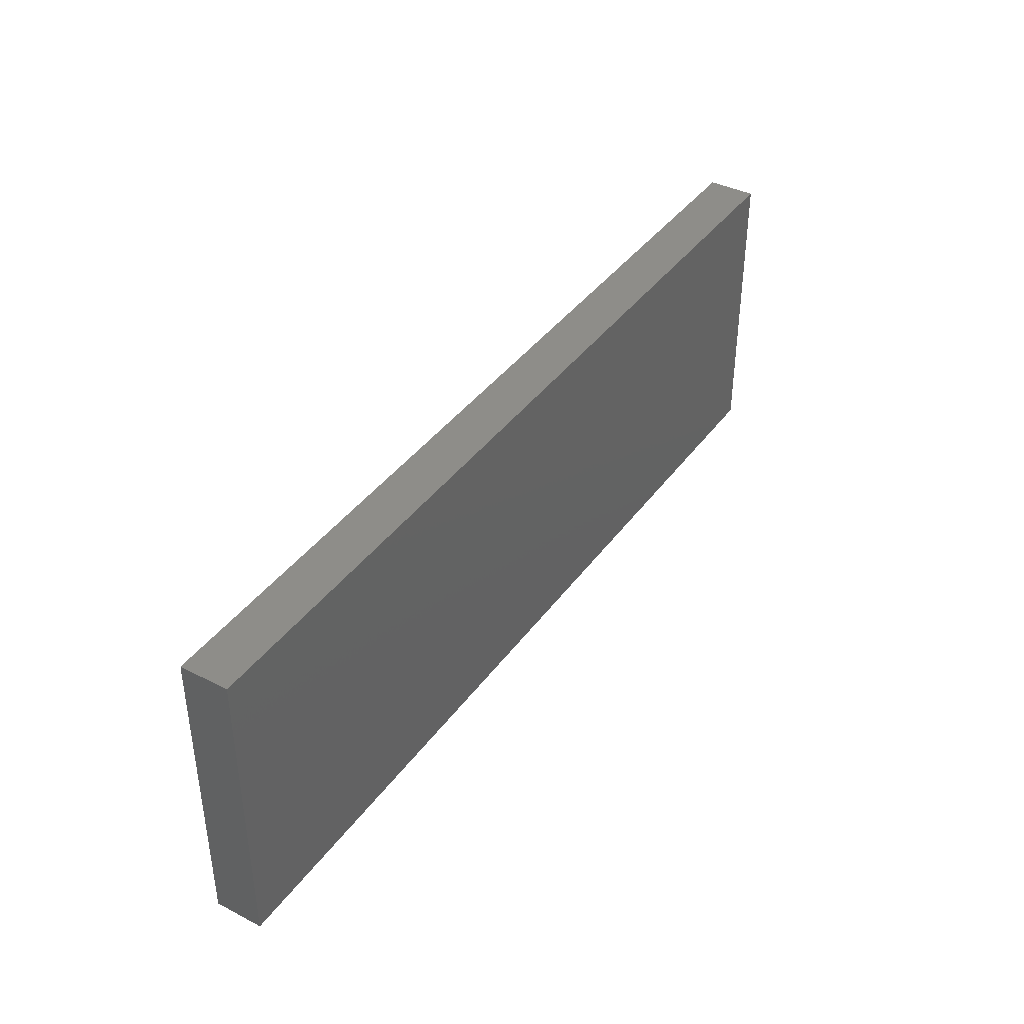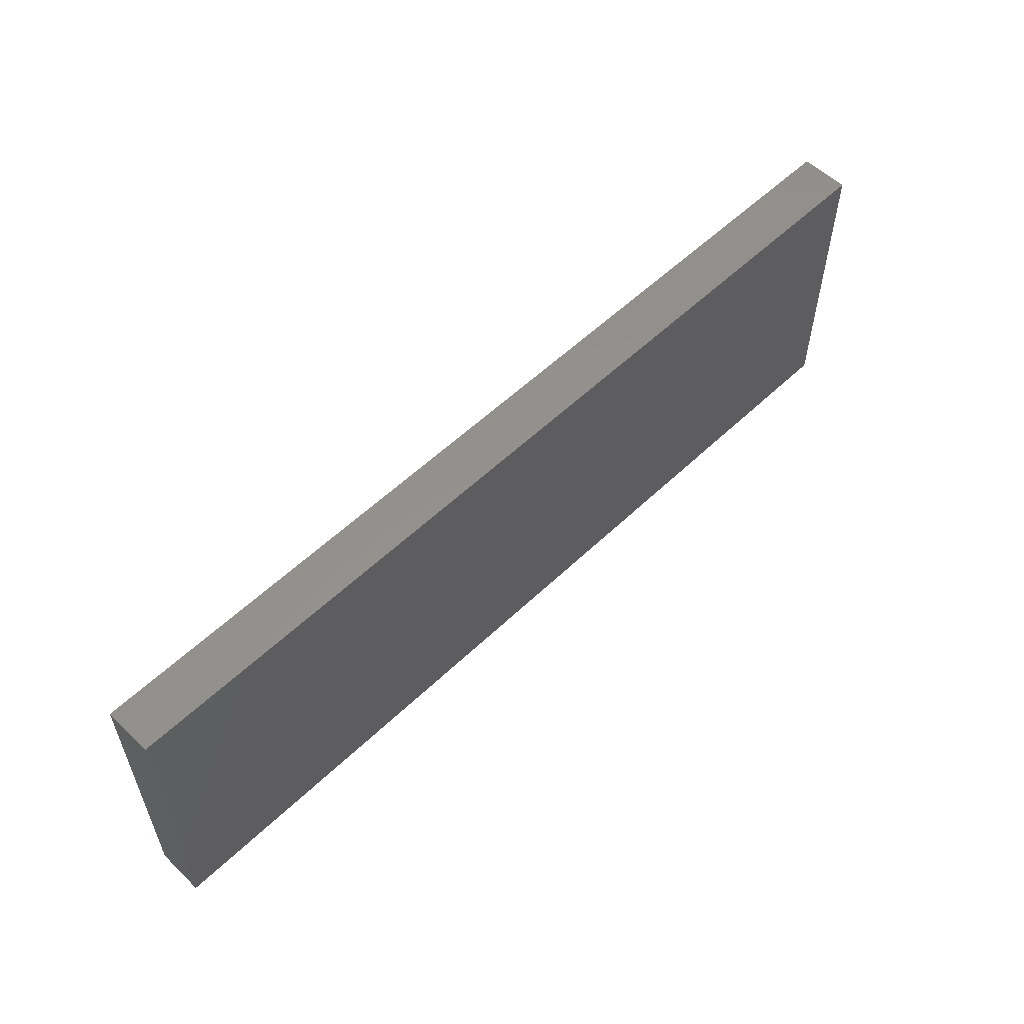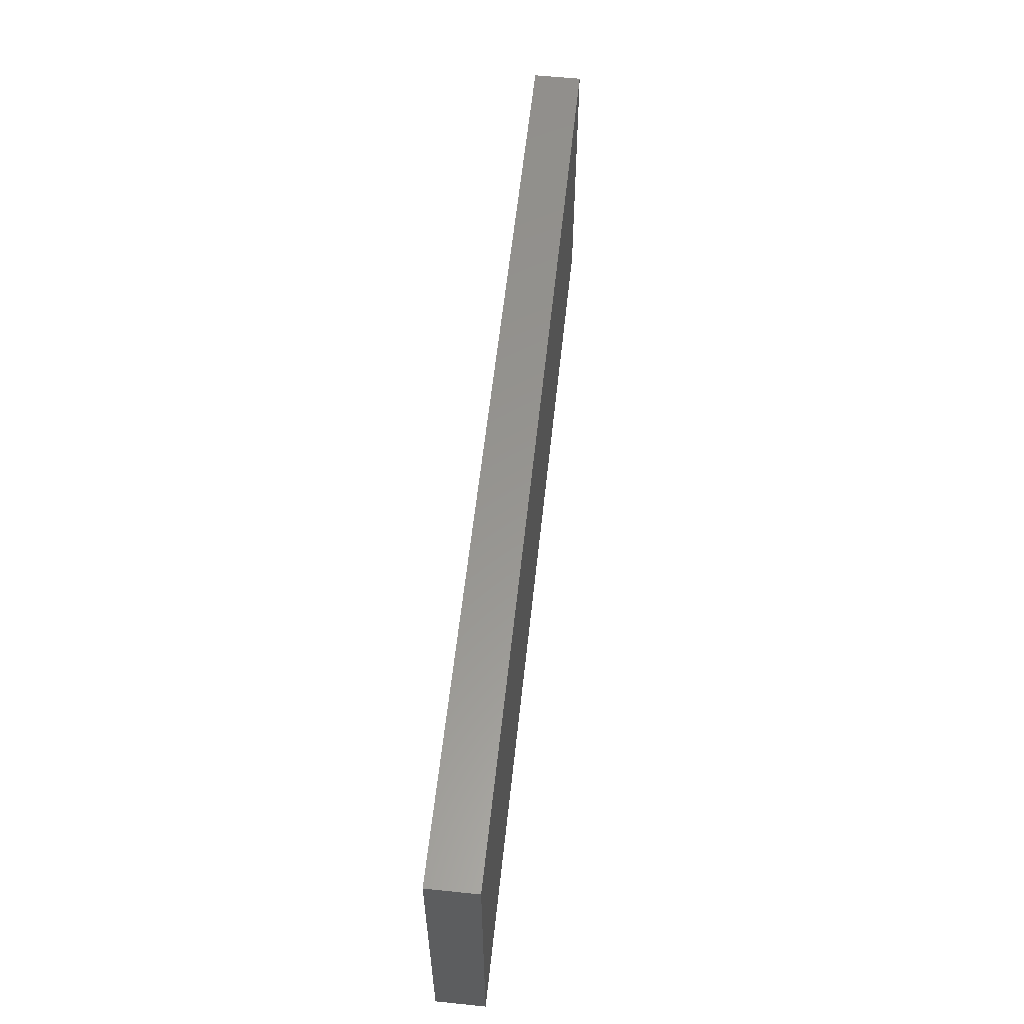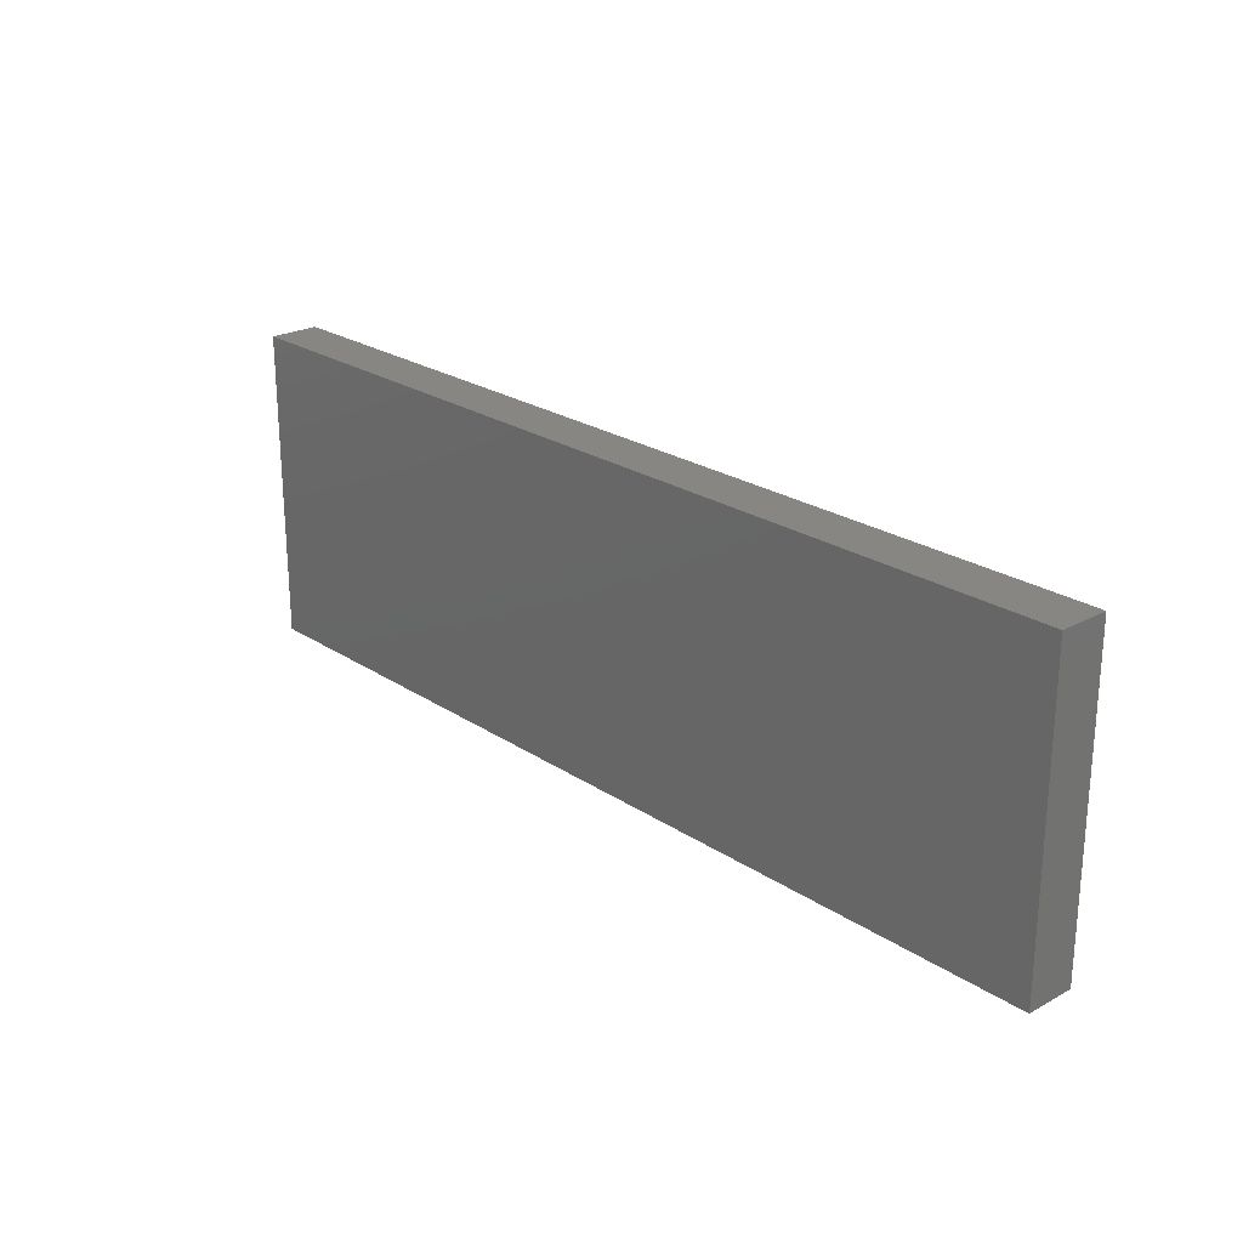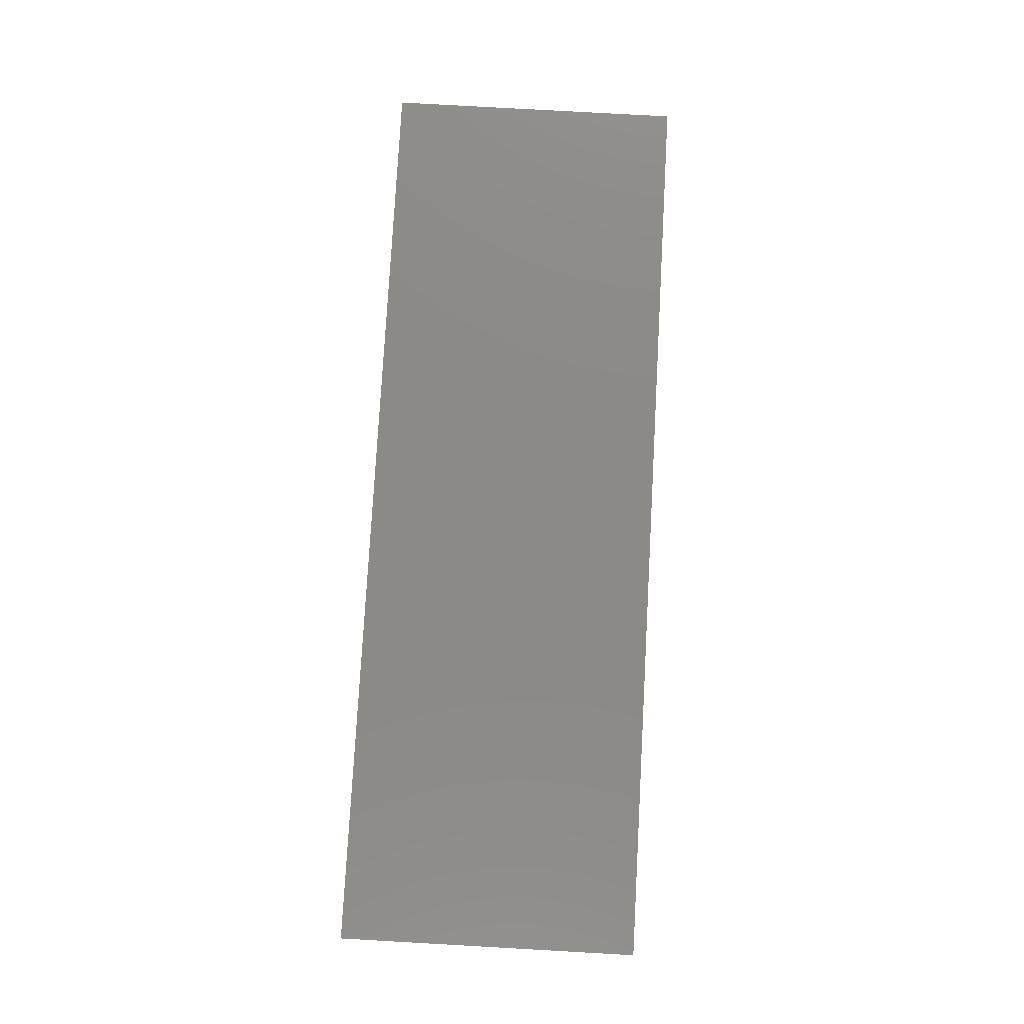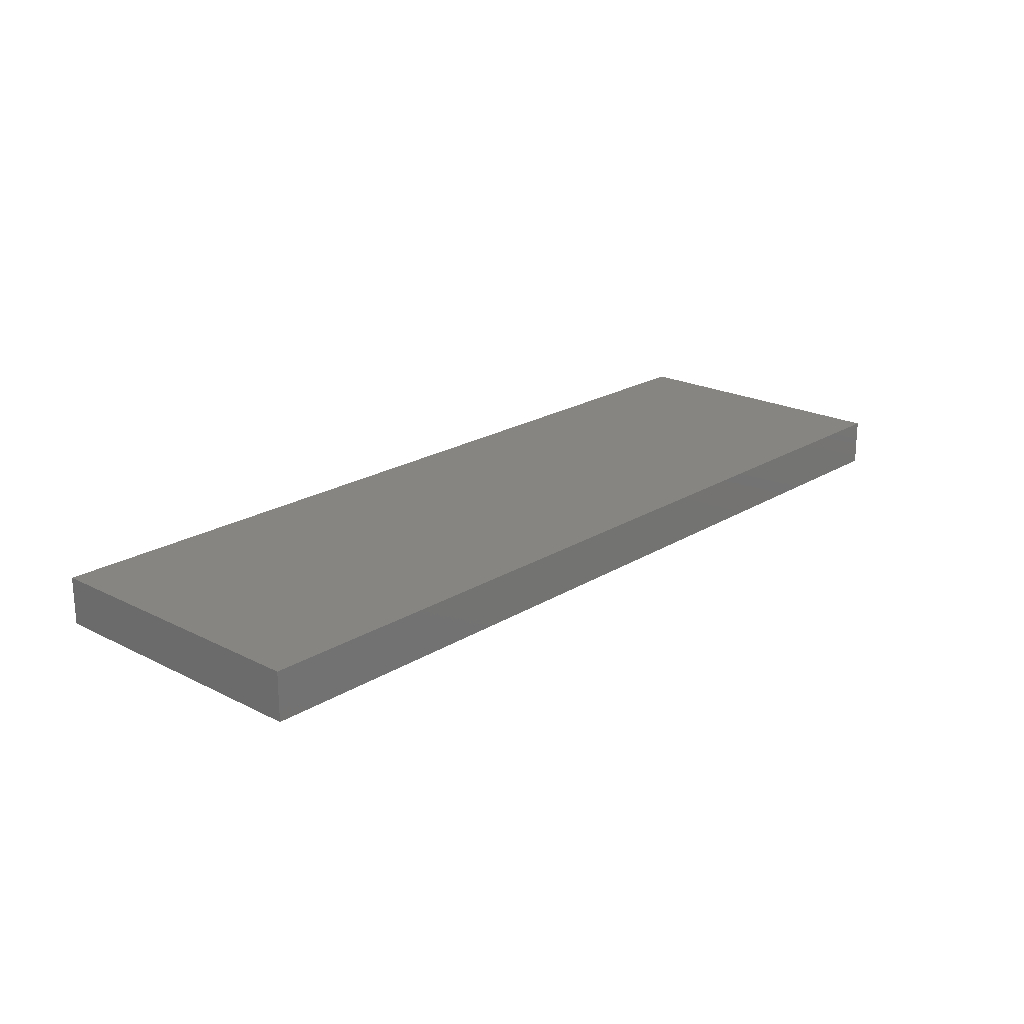
<metadata>
{"format":"stl","ext":"stl","renderer":"f3d","projection":"perspective","resolution":1024,"background":"white","views":[{"elev":39.7,"azim":122.4,"up":"+Z"},{"elev":56.2,"azim":135.1,"up":"+Z"},{"elev":58.0,"azim":96.1,"up":"+Z"},{"elev":23.7,"azim":-132.3,"up":"+Z"},{"elev":78.6,"azim":-86.8,"up":"+Y"},{"elev":20.9,"azim":132.3,"up":"+Y"}]}
</metadata>
<code>
# stl→obj: 16 verts, 28 faces
v 0.75 -0.03906 -0.2422
v 0.7344 -0.03906 -0.2266
v -0.75 -0.03906 -0.2422
v -0.7344 -0.03906 -0.2266
v -0.75 -0.03906 0.2473
v -0.7344 -0.03906 0.2317
v 0.75 -0.03906 0.2473
v 0.7344 -0.03906 0.2317
v -0.7344 0.02344 -0.2266
v 0.7344 0.02344 -0.2266
v 0.7344 0.02344 0.2317
v -0.7344 0.02344 0.2317
v -0.75 0.03906 -0.2422
v -0.75 0.03906 0.2473
v 0.75 0.03906 -0.2422
v 0.75 0.03906 0.2473
f 1 2 3
f 3 2 4
f 3 4 5
f 5 4 6
f 5 6 7
f 7 6 8
f 7 8 1
f 1 8 2
f 4 2 9
f 9 2 10
f 2 8 10
f 10 8 11
f 8 6 11
f 11 6 12
f 6 4 12
f 12 4 9
f 12 9 11
f 11 9 10
f 13 14 15
f 15 14 16
f 5 14 3
f 3 14 13
f 7 16 5
f 5 16 14
f 1 15 7
f 7 15 16
f 3 13 1
f 1 13 15

</code>
